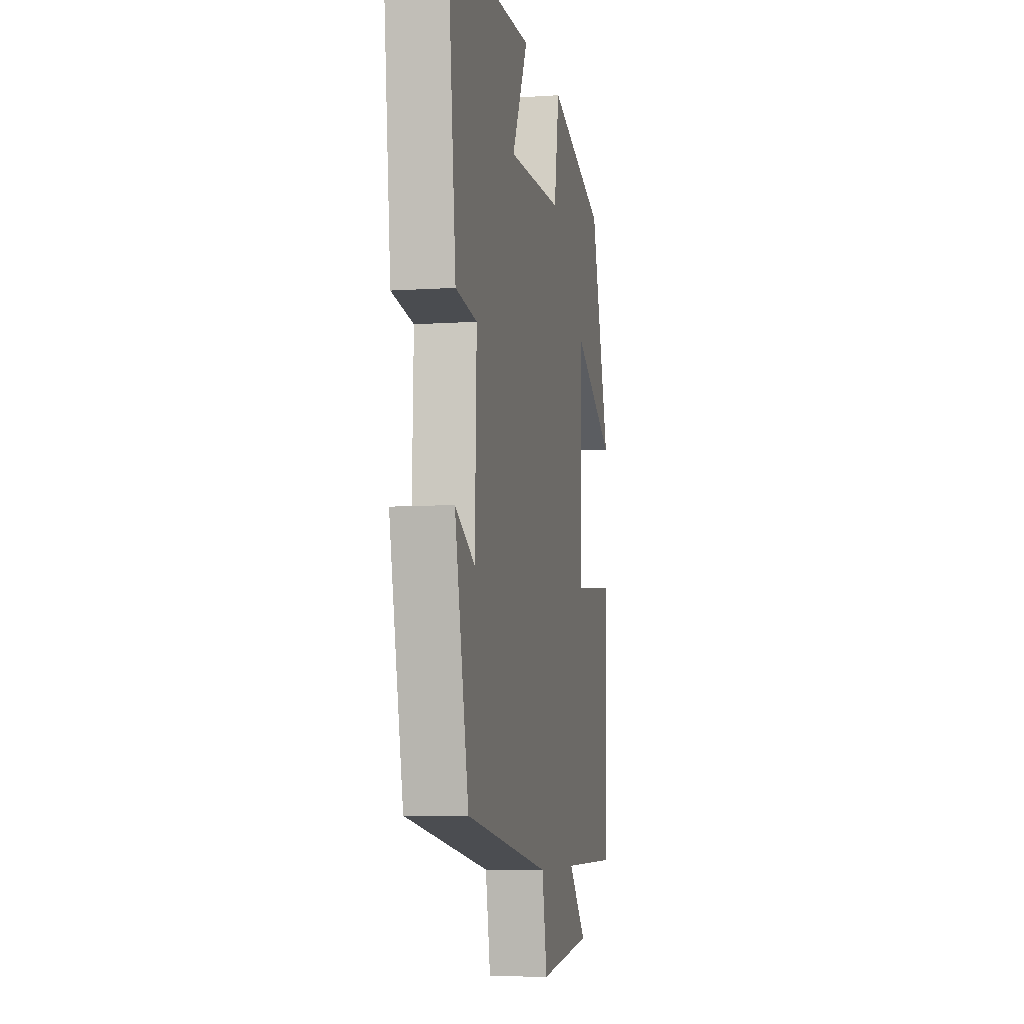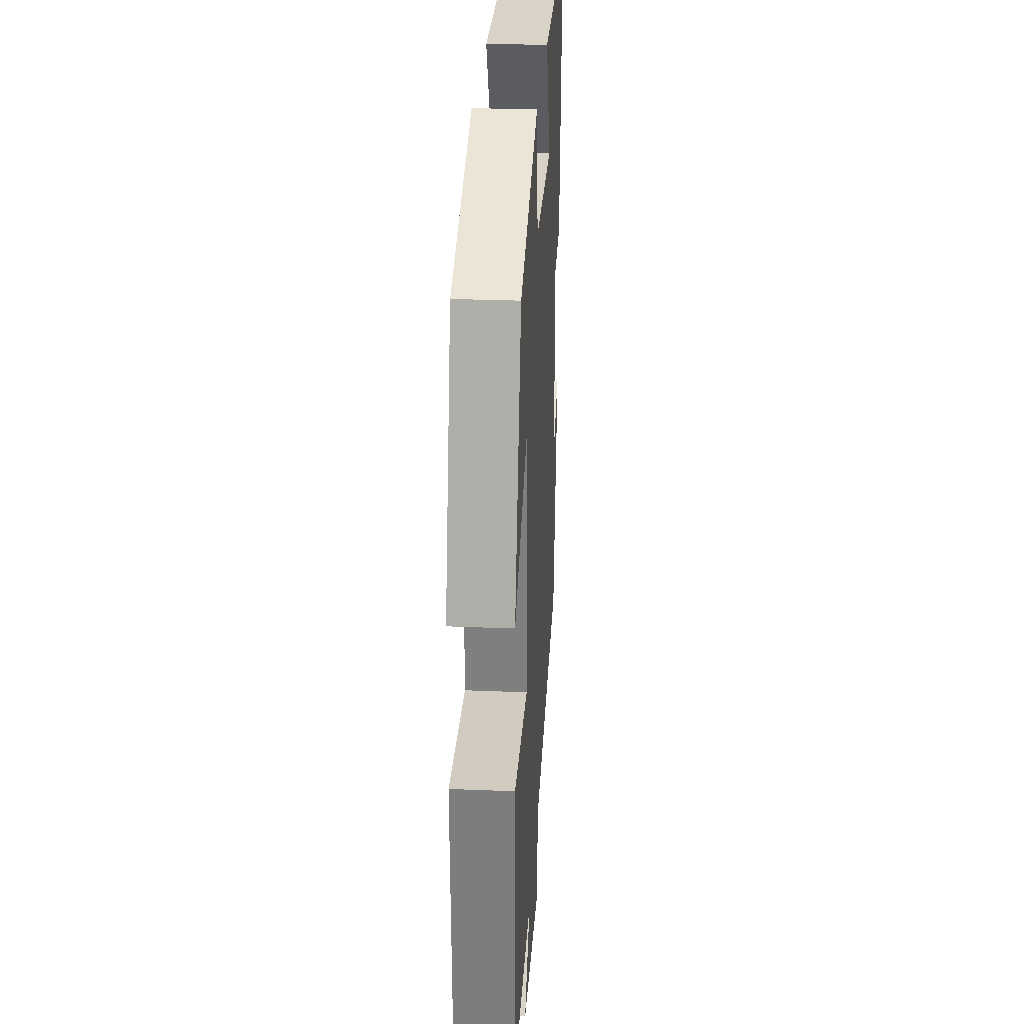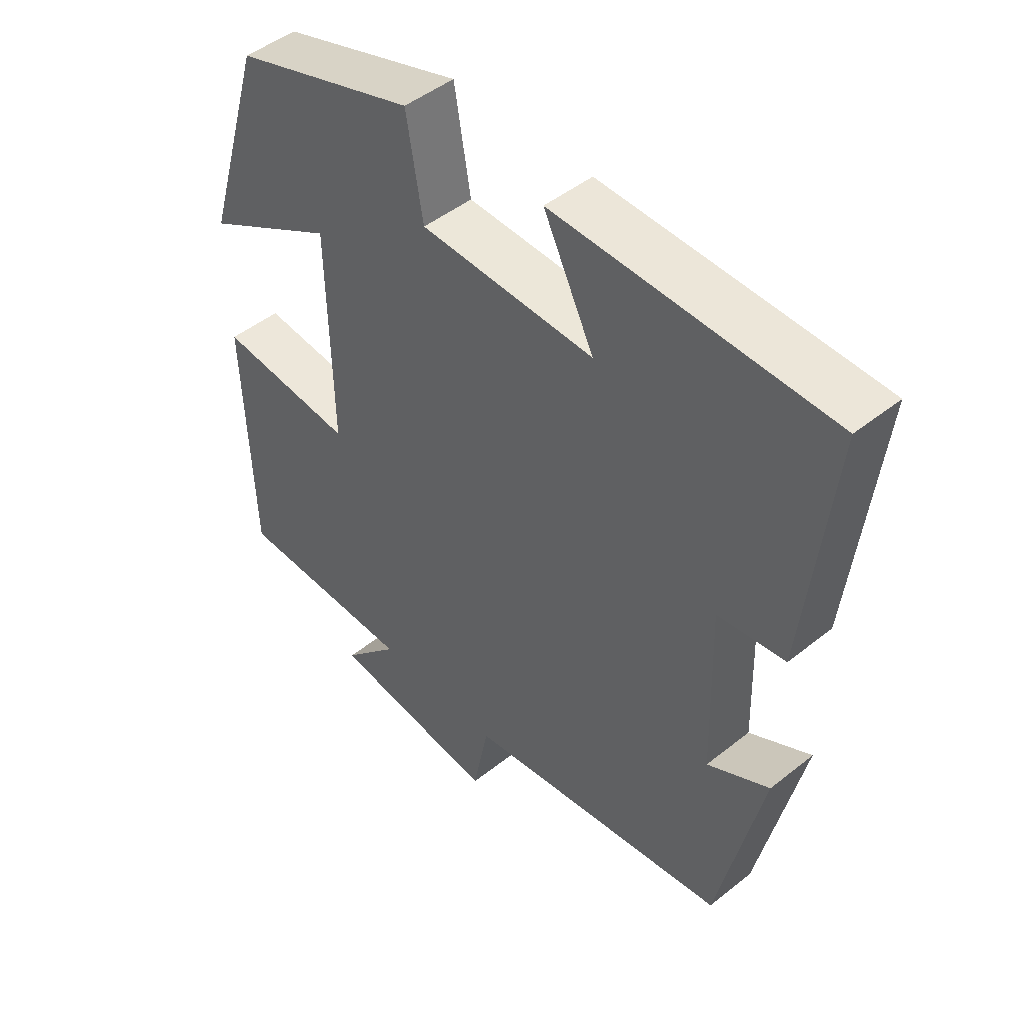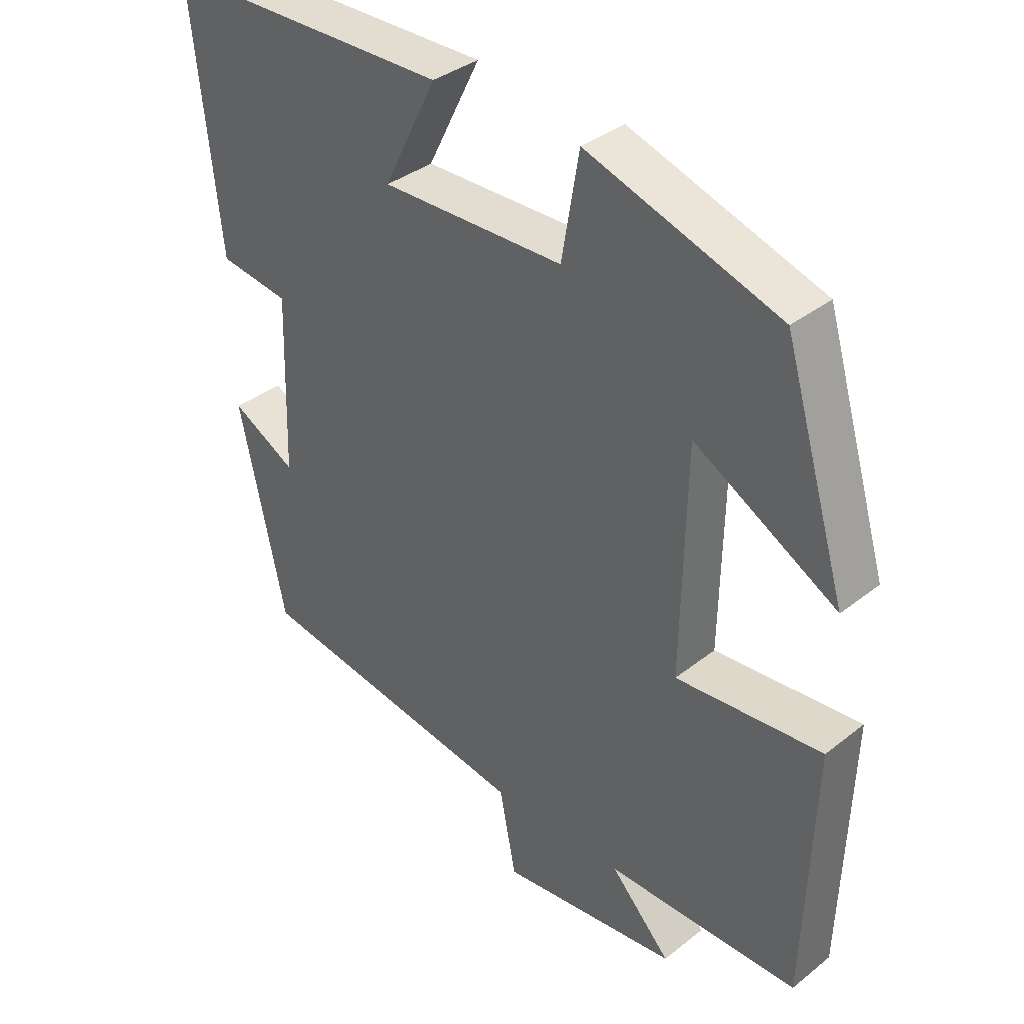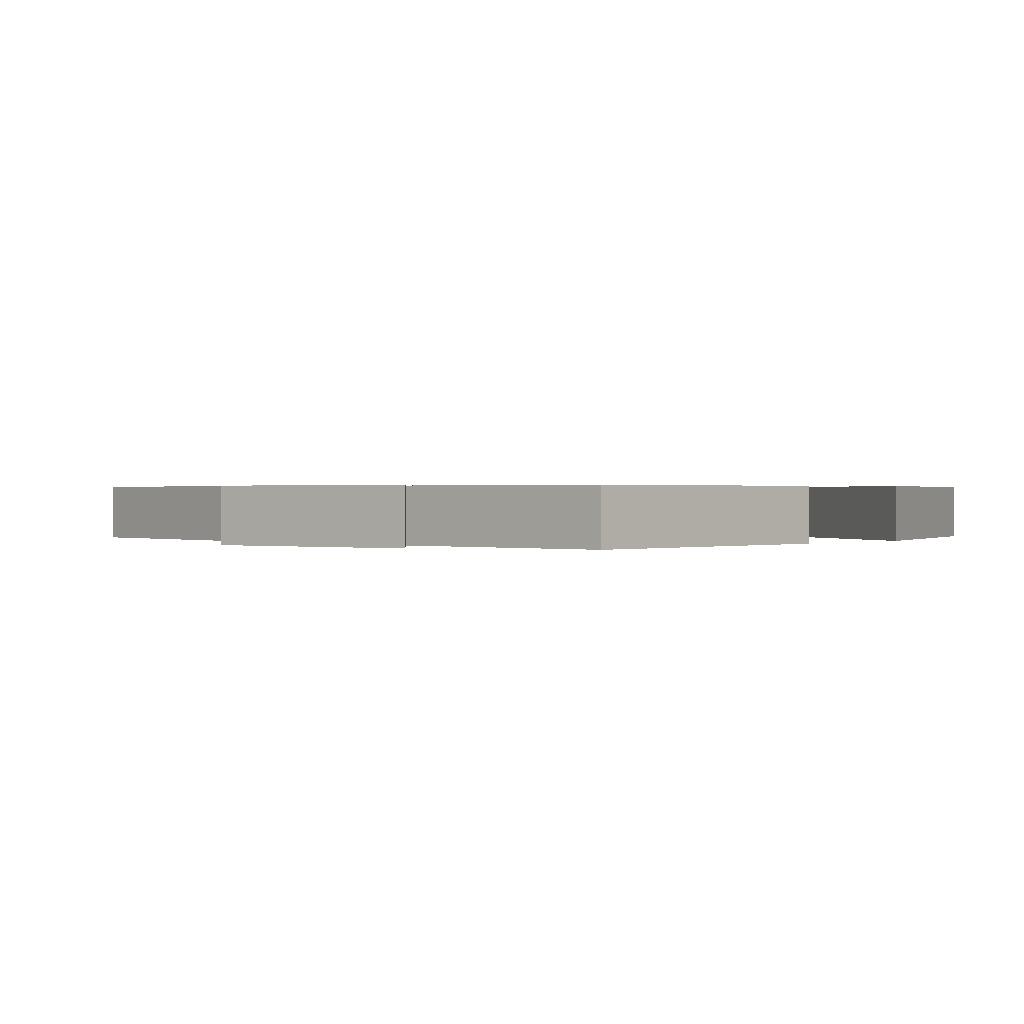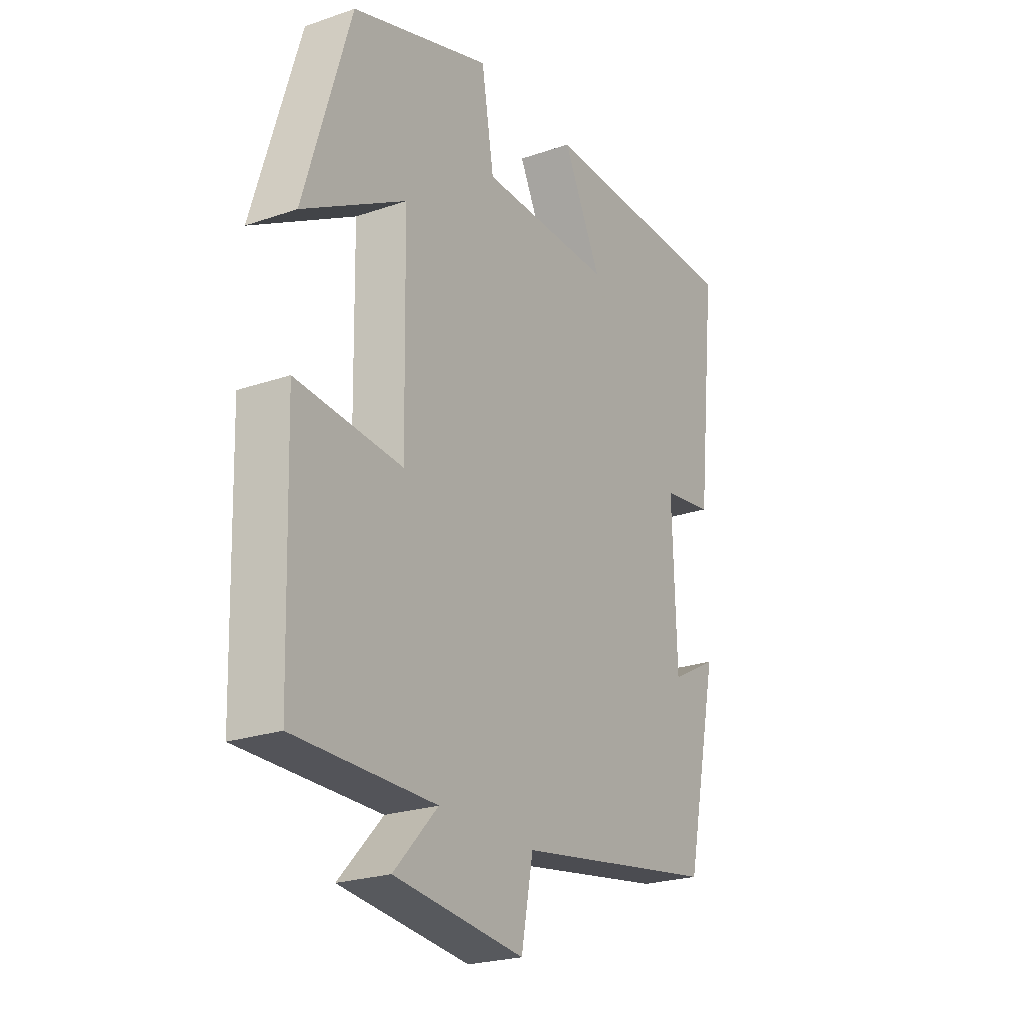
<metadata>
{"format":"obj","ext":"obj","renderer":"f3d","projection":"perspective","resolution":1024,"background":"white","views":[{"elev":-6.9,"azim":101.2,"up":"+Z"},{"elev":28.7,"azim":-86.5,"up":"+Z"},{"elev":47.5,"azim":48.1,"up":"+Z"},{"elev":36.3,"azim":-135.7,"up":"+Z"},{"elev":0.5,"azim":-138.8,"up":"+Y"},{"elev":-23.6,"azim":-59.9,"up":"+Z"}]}
</metadata>
<code>
v -0.404 0.07 0.405
v -0.114 0.07 0.5
v -0.088 0.07 0.346
v 0.188 0.07 0.34
v 0.108 0.07 0.5
v 0.541 0.07 0.493
v 0.5 0.07 0.113
v 0.394 0.07 0.098
v 0.402 0.07 -0.168
v 0.5 0.07 -0.115
v 0.431 0.07 -0.433
v 0.007 0.07 -0.5
v -0.018 0.07 -0.629
v -0.288 0.07 -0.597
v -0.197 0.07 -0.5
v -0.488 0.07 -0.499
v -0.5 0.07 -0.113
v -0.28 0.07 -0.132
v -0.286 0.07 0.208
v -0.5 0.07 0.087
v -0.404 0 0.405
v -0.114 0 0.5
v -0.088 0 0.346
v 0.188 0 0.34
v 0.108 0 0.5
v 0.541 0 0.493
v 0.5 0 0.113
v 0.394 0 0.098
v 0.402 0 -0.168
v 0.5 0 -0.115
v 0.431 0 -0.433
v 0.007 0 -0.5
v -0.018 0 -0.629
v -0.288 0 -0.597
v -0.197 0 -0.5
v -0.488 0 -0.499
v -0.5 0 -0.113
v -0.28 0 -0.132
v -0.286 0 0.208
v -0.5 0 0.087
f 19 20 1 2
f 18 19 2 3
f 15 16 17 18
f 15 18 3 4
f 12 13 14 15
f 12 15 4
f 9 10 11 12
f 8 9 12 4
f 6 7 8
f 4 5 6 8
f 22 21 40 39
f 23 22 39 38
f 38 37 36 35
f 24 23 38 35
f 35 34 33 32
f 24 35 32
f 32 31 30 29
f 24 32 29 28
f 28 27 26
f 28 26 25 24
f 1 21 22 2
f 2 22 23 3
f 3 23 24 4
f 4 24 25 5
f 5 25 26 6
f 6 26 27 7
f 7 27 28 8
f 8 28 29 9
f 9 29 30 10
f 10 30 31 11
f 11 31 32 12
f 12 32 33 13
f 13 33 34 14
f 14 34 35 15
f 15 35 36 16
f 16 36 37 17
f 17 37 38 18
f 18 38 39 19
f 19 39 40 20
f 20 40 21 1

</code>
